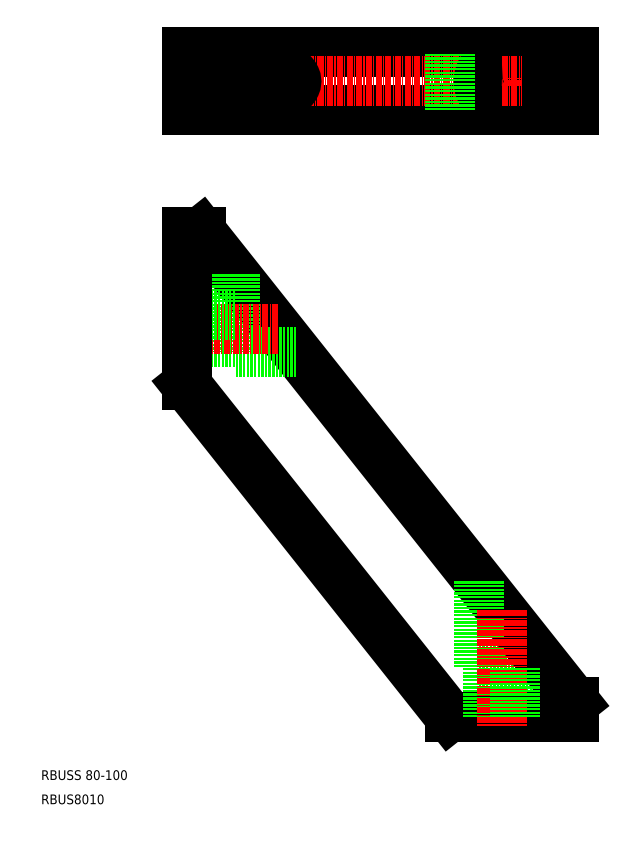
<metadata>
{"format":"dxf","ext":"dxf","renderer":"ezdxf+matplotlib","layout":"modelspace","background":"white","min_lineweight":24,"dpi":150}
</metadata>
<code>
0
SECTION
2
ENTITIES
0
CIRCLE
8
0
10
1930
20
-181.4
30
0
40
2.75
0
LINE
8
0
10
1930
20
-186.2
30
0
11
1939
21
-186.2
31
0
0
LINE
8
0
10
1930
20
-176.7
30
0
11
1939
21
-176.7
31
0
0
LINE
8
0
10
1865
20
-175.4
30
0
11
1945
21
-175.4
31
0
0
LINE
8
0
10
1865
20
-187.4
30
0
11
1945
21
-187.4
31
0
0
LINE
8
CENTER
10
1862
20
-181.4
30
0
11
1948
21
-181.4
31
0
0
LINE
8
0
10
1925
20
-302.4
30
0
11
1939
21
-302.4
31
0
0
LINE
8
0
10
1868
20
-212.4
30
0
11
1945
21
-309.4
31
0
0
LINE
8
0
10
1919
20
-312.4
30
0
11
1945
21
-312.4
31
0
0
LINE
8
0
10
1865
20
-244
30
0
11
1919
21
-312.4
31
0
0
LINE
8
0
10
1927
20
-302.4
30
0
11
1927
21
-312.4
31
0
0
LINE
8
0
10
1925
20
-284.5
30
0
11
1925
21
-302.4
31
0
0
LINE
8
CENTER
10
1930
20
-290.5
30
0
11
1930
21
-314.4
31
0
0
LINE
8
CENTER
10
1930
20
-182.4
30
0
11
1930
21
-180.4
31
0
0
LINE
8
0
10
1865
20
-184.2
30
0
11
1875
21
-184.2
31
0
0
LINE
8
0
10
1865
20
-178.7
30
0
11
1875
21
-178.7
31
0
0
POLYLINE
8
0
66
     1
10
0
20
0
30
0
70
     8
0
VERTEX
8
0
10
1875
20
-186.2
30
0
70
    32
0
VERTEX
8
0
10
1875
20
-186.2
30
0
70
    32
0
VERTEX
8
0
10
1875
20
-186.1
30
0
70
    32
0
VERTEX
8
0
10
1876
20
-186.1
30
0
70
    32
0
VERTEX
8
0
10
1876
20
-186.1
30
0
70
    32
0
VERTEX
8
0
10
1876
20
-186.1
30
0
70
    32
0
VERTEX
8
0
10
1877
20
-186.1
30
0
70
    32
0
VERTEX
8
0
10
1877
20
-186.1
30
0
70
    32
0
VERTEX
8
0
10
1877
20
-186.1
30
0
70
    32
0
VERTEX
8
0
10
1877
20
-186
30
0
70
    32
0
VERTEX
8
0
10
1878
20
-186
30
0
70
    32
0
VERTEX
8
0
10
1878
20
-186
30
0
70
    32
0
VERTEX
8
0
10
1878
20
-185.9
30
0
70
    32
0
VERTEX
8
0
10
1879
20
-185.9
30
0
70
    32
0
VERTEX
8
0
10
1879
20
-185.9
30
0
70
    32
0
VERTEX
8
0
10
1879
20
-185.8
30
0
70
    32
0
VERTEX
8
0
10
1880
20
-185.8
30
0
70
    32
0
VERTEX
8
0
10
1880
20
-185.7
30
0
70
    32
0
VERTEX
8
0
10
1880
20
-185.7
30
0
70
    32
0
VERTEX
8
0
10
1880
20
-185.6
30
0
70
    32
0
VERTEX
8
0
10
1881
20
-185.6
30
0
70
    32
0
VERTEX
8
0
10
1881
20
-185.5
30
0
70
    32
0
VERTEX
8
0
10
1881
20
-185.5
30
0
70
    32
0
VERTEX
8
0
10
1881
20
-185.4
30
0
70
    32
0
VERTEX
8
0
10
1882
20
-185.3
30
0
70
    32
0
VERTEX
8
0
10
1882
20
-185.3
30
0
70
    32
0
VERTEX
8
0
10
1882
20
-185.2
30
0
70
    32
0
VERTEX
8
0
10
1882
20
-185.1
30
0
70
    32
0
VERTEX
8
0
10
1883
20
-185.1
30
0
70
    32
0
VERTEX
8
0
10
1883
20
-185
30
0
70
    32
0
VERTEX
8
0
10
1883
20
-184.9
30
0
70
    32
0
VERTEX
8
0
10
1883
20
-184.8
30
0
70
    32
0
VERTEX
8
0
10
1884
20
-184.8
30
0
70
    32
0
VERTEX
8
0
10
1884
20
-184.7
30
0
70
    32
0
VERTEX
8
0
10
1884
20
-184.6
30
0
70
    32
0
VERTEX
8
0
10
1884
20
-184.5
30
0
70
    32
0
VERTEX
8
0
10
1884
20
-184.4
30
0
70
    32
0
VERTEX
8
0
10
1885
20
-184.3
30
0
70
    32
0
VERTEX
8
0
10
1885
20
-184.2
30
0
70
    32
0
VERTEX
8
0
10
1885
20
-184.1
30
0
70
    32
0
VERTEX
8
0
10
1885
20
-184
30
0
70
    32
0
VERTEX
8
0
10
1885
20
-183.9
30
0
70
    32
0
VERTEX
8
0
10
1886
20
-183.8
30
0
70
    32
0
VERTEX
8
0
10
1886
20
-183.7
30
0
70
    32
0
VERTEX
8
0
10
1886
20
-183.6
30
0
70
    32
0
VERTEX
8
0
10
1886
20
-183.5
30
0
70
    32
0
VERTEX
8
0
10
1886
20
-183.4
30
0
70
    32
0
VERTEX
8
0
10
1886
20
-183.3
30
0
70
    32
0
VERTEX
8
0
10
1886
20
-183.2
30
0
70
    32
0
VERTEX
8
0
10
1886
20
-183.1
30
0
70
    32
0
VERTEX
8
0
10
1887
20
-183
30
0
70
    32
0
VERTEX
8
0
10
1887
20
-182.9
30
0
70
    32
0
VERTEX
8
0
10
1887
20
-182.8
30
0
70
    32
0
VERTEX
8
0
10
1887
20
-182.7
30
0
70
    32
0
VERTEX
8
0
10
1887
20
-182.6
30
0
70
    32
0
VERTEX
8
0
10
1887
20
-182.4
30
0
70
    32
0
VERTEX
8
0
10
1887
20
-182.3
30
0
70
    32
0
VERTEX
8
0
10
1887
20
-182.2
30
0
70
    32
0
VERTEX
8
0
10
1887
20
-182.1
30
0
70
    32
0
VERTEX
8
0
10
1887
20
-182
30
0
70
    32
0
VERTEX
8
0
10
1887
20
-181.9
30
0
70
    32
0
VERTEX
8
0
10
1887
20
-181.8
30
0
70
    32
0
VERTEX
8
0
10
1887
20
-181.6
30
0
70
    32
0
VERTEX
8
0
10
1887
20
-181.5
30
0
70
    32
0
VERTEX
8
0
10
1887
20
-181.4
30
0
70
    32
0
VERTEX
8
0
10
1887
20
-181.3
30
0
70
    32
0
VERTEX
8
0
10
1887
20
-181.2
30
0
70
    32
0
VERTEX
8
0
10
1887
20
-181.1
30
0
70
    32
0
VERTEX
8
0
10
1887
20
-180.9
30
0
70
    32
0
VERTEX
8
0
10
1887
20
-180.8
30
0
70
    32
0
VERTEX
8
0
10
1887
20
-180.7
30
0
70
    32
0
VERTEX
8
0
10
1887
20
-180.6
30
0
70
    32
0
VERTEX
8
0
10
1887
20
-180.5
30
0
70
    32
0
VERTEX
8
0
10
1887
20
-180.4
30
0
70
    32
0
VERTEX
8
0
10
1887
20
-180.2
30
0
70
    32
0
VERTEX
8
0
10
1887
20
-180.1
30
0
70
    32
0
VERTEX
8
0
10
1887
20
-180
30
0
70
    32
0
VERTEX
8
0
10
1887
20
-179.9
30
0
70
    32
0
VERTEX
8
0
10
1887
20
-179.8
30
0
70
    32
0
VERTEX
8
0
10
1886
20
-179.7
30
0
70
    32
0
VERTEX
8
0
10
1886
20
-179.6
30
0
70
    32
0
VERTEX
8
0
10
1886
20
-179.5
30
0
70
    32
0
VERTEX
8
0
10
1886
20
-179.4
30
0
70
    32
0
VERTEX
8
0
10
1886
20
-179.3
30
0
70
    32
0
VERTEX
8
0
10
1886
20
-179.2
30
0
70
    32
0
VERTEX
8
0
10
1886
20
-179.1
30
0
70
    32
0
VERTEX
8
0
10
1886
20
-179
30
0
70
    32
0
VERTEX
8
0
10
1885
20
-178.9
30
0
70
    32
0
VERTEX
8
0
10
1885
20
-178.8
30
0
70
    32
0
VERTEX
8
0
10
1885
20
-178.7
30
0
70
    32
0
VERTEX
8
0
10
1885
20
-178.6
30
0
70
    32
0
VERTEX
8
0
10
1885
20
-178.5
30
0
70
    32
0
VERTEX
8
0
10
1884
20
-178.4
30
0
70
    32
0
VERTEX
8
0
10
1884
20
-178.3
30
0
70
    32
0
VERTEX
8
0
10
1884
20
-178.2
30
0
70
    32
0
VERTEX
8
0
10
1884
20
-178.1
30
0
70
    32
0
VERTEX
8
0
10
1884
20
-178
30
0
70
    32
0
VERTEX
8
0
10
1883
20
-178
30
0
70
    32
0
VERTEX
8
0
10
1883
20
-177.9
30
0
70
    32
0
VERTEX
8
0
10
1883
20
-177.8
30
0
70
    32
0
VERTEX
8
0
10
1883
20
-177.7
30
0
70
    32
0
VERTEX
8
0
10
1882
20
-177.7
30
0
70
    32
0
VERTEX
8
0
10
1882
20
-177.6
30
0
70
    32
0
VERTEX
8
0
10
1882
20
-177.5
30
0
70
    32
0
VERTEX
8
0
10
1882
20
-177.5
30
0
70
    32
0
VERTEX
8
0
10
1881
20
-177.4
30
0
70
    32
0
VERTEX
8
0
10
1881
20
-177.3
30
0
70
    32
0
VERTEX
8
0
10
1881
20
-177.3
30
0
70
    32
0
VERTEX
8
0
10
1881
20
-177.2
30
0
70
    32
0
VERTEX
8
0
10
1880
20
-177.2
30
0
70
    32
0
VERTEX
8
0
10
1880
20
-177.1
30
0
70
    32
0
VERTEX
8
0
10
1880
20
-177.1
30
0
70
    32
0
VERTEX
8
0
10
1880
20
-177
30
0
70
    32
0
VERTEX
8
0
10
1879
20
-177
30
0
70
    32
0
VERTEX
8
0
10
1879
20
-176.9
30
0
70
    32
0
VERTEX
8
0
10
1879
20
-176.9
30
0
70
    32
0
VERTEX
8
0
10
1878
20
-176.9
30
0
70
    32
0
VERTEX
8
0
10
1878
20
-176.8
30
0
70
    32
0
VERTEX
8
0
10
1878
20
-176.8
30
0
70
    32
0
VERTEX
8
0
10
1877
20
-176.8
30
0
70
    32
0
VERTEX
8
0
10
1877
20
-176.7
30
0
70
    32
0
VERTEX
8
0
10
1877
20
-176.7
30
0
70
    32
0
VERTEX
8
0
10
1877
20
-176.7
30
0
70
    32
0
VERTEX
8
0
10
1876
20
-176.7
30
0
70
    32
0
VERTEX
8
0
10
1876
20
-176.7
30
0
70
    32
0
VERTEX
8
0
10
1876
20
-176.7
30
0
70
    32
0
VERTEX
8
0
10
1875
20
-176.7
30
0
70
    32
0
VERTEX
8
0
10
1875
20
-176.7
30
0
70
    32
0
VERTEX
8
0
10
1875
20
-176.7
30
0
70
    32
0
SEQEND
8
0
0
POLYLINE
8
0
66
     1
10
0
20
0
30
0
70
     8
0
VERTEX
8
0
10
1930
20
-176.7
30
0
70
    32
0
VERTEX
8
0
10
1930
20
-176.7
30
0
70
    32
0
VERTEX
8
0
10
1929
20
-176.7
30
0
70
    32
0
VERTEX
8
0
10
1929
20
-176.7
30
0
70
    32
0
VERTEX
8
0
10
1929
20
-176.7
30
0
70
    32
0
VERTEX
8
0
10
1929
20
-176.7
30
0
70
    32
0
VERTEX
8
0
10
1929
20
-176.7
30
0
70
    32
0
VERTEX
8
0
10
1929
20
-176.7
30
0
70
    32
0
VERTEX
8
0
10
1929
20
-176.7
30
0
70
    32
0
VERTEX
8
0
10
1929
20
-176.8
30
0
70
    32
0
VERTEX
8
0
10
1929
20
-176.8
30
0
70
    32
0
VERTEX
8
0
10
1928
20
-176.8
30
0
70
    32
0
VERTEX
8
0
10
1928
20
-176.9
30
0
70
    32
0
VERTEX
8
0
10
1928
20
-176.9
30
0
70
    32
0
VERTEX
8
0
10
1928
20
-176.9
30
0
70
    32
0
VERTEX
8
0
10
1928
20
-177
30
0
70
    32
0
VERTEX
8
0
10
1928
20
-177
30
0
70
    32
0
VERTEX
8
0
10
1928
20
-177.1
30
0
70
    32
0
VERTEX
8
0
10
1928
20
-177.1
30
0
70
    32
0
VERTEX
8
0
10
1928
20
-177.2
30
0
70
    32
0
VERTEX
8
0
10
1927
20
-177.2
30
0
70
    32
0
VERTEX
8
0
10
1927
20
-177.3
30
0
70
    32
0
VERTEX
8
0
10
1927
20
-177.3
30
0
70
    32
0
VERTEX
8
0
10
1927
20
-177.4
30
0
70
    32
0
VERTEX
8
0
10
1927
20
-177.5
30
0
70
    32
0
VERTEX
8
0
10
1927
20
-177.5
30
0
70
    32
0
VERTEX
8
0
10
1927
20
-177.6
30
0
70
    32
0
VERTEX
8
0
10
1927
20
-177.7
30
0
70
    32
0
VERTEX
8
0
10
1927
20
-177.7
30
0
70
    32
0
VERTEX
8
0
10
1927
20
-177.8
30
0
70
    32
0
VERTEX
8
0
10
1926
20
-177.9
30
0
70
    32
0
VERTEX
8
0
10
1926
20
-178
30
0
70
    32
0
VERTEX
8
0
10
1926
20
-178
30
0
70
    32
0
VERTEX
8
0
10
1926
20
-178.1
30
0
70
    32
0
VERTEX
8
0
10
1926
20
-178.2
30
0
70
    32
0
VERTEX
8
0
10
1926
20
-178.3
30
0
70
    32
0
VERTEX
8
0
10
1926
20
-178.4
30
0
70
    32
0
VERTEX
8
0
10
1926
20
-178.5
30
0
70
    32
0
VERTEX
8
0
10
1926
20
-178.6
30
0
70
    32
0
VERTEX
8
0
10
1926
20
-178.7
30
0
70
    32
0
VERTEX
8
0
10
1926
20
-178.8
30
0
70
    32
0
VERTEX
8
0
10
1926
20
-178.9
30
0
70
    32
0
VERTEX
8
0
10
1926
20
-179
30
0
70
    32
0
VERTEX
8
0
10
1926
20
-179.1
30
0
70
    32
0
VERTEX
8
0
10
1926
20
-179.2
30
0
70
    32
0
VERTEX
8
0
10
1925
20
-179.3
30
0
70
    32
0
VERTEX
8
0
10
1925
20
-179.4
30
0
70
    32
0
VERTEX
8
0
10
1925
20
-179.5
30
0
70
    32
0
VERTEX
8
0
10
1925
20
-179.6
30
0
70
    32
0
VERTEX
8
0
10
1925
20
-179.7
30
0
70
    32
0
VERTEX
8
0
10
1925
20
-179.8
30
0
70
    32
0
VERTEX
8
0
10
1925
20
-179.9
30
0
70
    32
0
VERTEX
8
0
10
1925
20
-180
30
0
70
    32
0
VERTEX
8
0
10
1925
20
-180.1
30
0
70
    32
0
VERTEX
8
0
10
1925
20
-180.2
30
0
70
    32
0
VERTEX
8
0
10
1925
20
-180.4
30
0
70
    32
0
VERTEX
8
0
10
1925
20
-180.5
30
0
70
    32
0
VERTEX
8
0
10
1925
20
-180.6
30
0
70
    32
0
VERTEX
8
0
10
1925
20
-180.7
30
0
70
    32
0
VERTEX
8
0
10
1925
20
-180.8
30
0
70
    32
0
VERTEX
8
0
10
1925
20
-180.9
30
0
70
    32
0
VERTEX
8
0
10
1925
20
-181.1
30
0
70
    32
0
VERTEX
8
0
10
1925
20
-181.2
30
0
70
    32
0
VERTEX
8
0
10
1925
20
-181.3
30
0
70
    32
0
VERTEX
8
0
10
1925
20
-181.4
30
0
70
    32
0
VERTEX
8
0
10
1925
20
-181.5
30
0
70
    32
0
VERTEX
8
0
10
1925
20
-181.6
30
0
70
    32
0
VERTEX
8
0
10
1925
20
-181.8
30
0
70
    32
0
VERTEX
8
0
10
1925
20
-181.9
30
0
70
    32
0
VERTEX
8
0
10
1925
20
-182
30
0
70
    32
0
VERTEX
8
0
10
1925
20
-182.1
30
0
70
    32
0
VERTEX
8
0
10
1925
20
-182.2
30
0
70
    32
0
VERTEX
8
0
10
1925
20
-182.3
30
0
70
    32
0
VERTEX
8
0
10
1925
20
-182.4
30
0
70
    32
0
VERTEX
8
0
10
1925
20
-182.6
30
0
70
    32
0
VERTEX
8
0
10
1925
20
-182.7
30
0
70
    32
0
VERTEX
8
0
10
1925
20
-182.8
30
0
70
    32
0
VERTEX
8
0
10
1925
20
-182.9
30
0
70
    32
0
VERTEX
8
0
10
1925
20
-183
30
0
70
    32
0
VERTEX
8
0
10
1925
20
-183.1
30
0
70
    32
0
VERTEX
8
0
10
1925
20
-183.2
30
0
70
    32
0
VERTEX
8
0
10
1925
20
-183.3
30
0
70
    32
0
VERTEX
8
0
10
1925
20
-183.4
30
0
70
    32
0
VERTEX
8
0
10
1925
20
-183.5
30
0
70
    32
0
VERTEX
8
0
10
1926
20
-183.6
30
0
70
    32
0
VERTEX
8
0
10
1926
20
-183.7
30
0
70
    32
0
VERTEX
8
0
10
1926
20
-183.8
30
0
70
    32
0
VERTEX
8
0
10
1926
20
-183.9
30
0
70
    32
0
VERTEX
8
0
10
1926
20
-184
30
0
70
    32
0
VERTEX
8
0
10
1926
20
-184.1
30
0
70
    32
0
VERTEX
8
0
10
1926
20
-184.2
30
0
70
    32
0
VERTEX
8
0
10
1926
20
-184.3
30
0
70
    32
0
VERTEX
8
0
10
1926
20
-184.4
30
0
70
    32
0
VERTEX
8
0
10
1926
20
-184.5
30
0
70
    32
0
VERTEX
8
0
10
1926
20
-184.6
30
0
70
    32
0
VERTEX
8
0
10
1926
20
-184.7
30
0
70
    32
0
VERTEX
8
0
10
1926
20
-184.8
30
0
70
    32
0
VERTEX
8
0
10
1926
20
-184.8
30
0
70
    32
0
VERTEX
8
0
10
1926
20
-184.9
30
0
70
    32
0
VERTEX
8
0
10
1927
20
-185
30
0
70
    32
0
VERTEX
8
0
10
1927
20
-185.1
30
0
70
    32
0
VERTEX
8
0
10
1927
20
-185.1
30
0
70
    32
0
VERTEX
8
0
10
1927
20
-185.2
30
0
70
    32
0
VERTEX
8
0
10
1927
20
-185.3
30
0
70
    32
0
VERTEX
8
0
10
1927
20
-185.3
30
0
70
    32
0
VERTEX
8
0
10
1927
20
-185.4
30
0
70
    32
0
VERTEX
8
0
10
1927
20
-185.5
30
0
70
    32
0
VERTEX
8
0
10
1927
20
-185.5
30
0
70
    32
0
VERTEX
8
0
10
1927
20
-185.6
30
0
70
    32
0
VERTEX
8
0
10
1928
20
-185.6
30
0
70
    32
0
VERTEX
8
0
10
1928
20
-185.7
30
0
70
    32
0
VERTEX
8
0
10
1928
20
-185.7
30
0
70
    32
0
VERTEX
8
0
10
1928
20
-185.8
30
0
70
    32
0
VERTEX
8
0
10
1928
20
-185.8
30
0
70
    32
0
VERTEX
8
0
10
1928
20
-185.9
30
0
70
    32
0
VERTEX
8
0
10
1928
20
-185.9
30
0
70
    32
0
VERTEX
8
0
10
1928
20
-185.9
30
0
70
    32
0
VERTEX
8
0
10
1928
20
-186
30
0
70
    32
0
VERTEX
8
0
10
1929
20
-186
30
0
70
    32
0
VERTEX
8
0
10
1929
20
-186
30
0
70
    32
0
VERTEX
8
0
10
1929
20
-186.1
30
0
70
    32
0
VERTEX
8
0
10
1929
20
-186.1
30
0
70
    32
0
VERTEX
8
0
10
1929
20
-186.1
30
0
70
    32
0
VERTEX
8
0
10
1929
20
-186.1
30
0
70
    32
0
VERTEX
8
0
10
1929
20
-186.1
30
0
70
    32
0
VERTEX
8
0
10
1929
20
-186.1
30
0
70
    32
0
VERTEX
8
0
10
1929
20
-186.1
30
0
70
    32
0
VERTEX
8
0
10
1930
20
-186.2
30
0
70
    32
0
VERTEX
8
0
10
1930
20
-186.2
30
0
70
    32
0
SEQEND
8
0
0
LINE
8
0
10
1875
20
-186.2
30
0
11
1875
21
-176.7
31
0
0
LINE
8
0
10
1919
20
-187.4
30
0
11
1919
21
-175.4
31
0
0
LINE
8
0
10
1868
20
-187.4
30
0
11
1868
21
-175.4
31
0
0
LINE
8
0
10
1865
20
-187.4
30
0
11
1865
21
-175.4
31
0
0
LINE
8
0
10
1887
20
-237.2
30
0
11
1875
21
-237.2
31
0
0
LINE
8
0
10
1875
20
-221.2
30
0
11
1875
21
-237.2
31
0
0
LINE
8
0
10
1875
20
-235.2
30
0
11
1865
21
-235.2
31
0
0
LINE
8
CENTER
10
1884
20
-232.4
30
0
11
1863
21
-232.4
31
0
0
LINE
8
0
10
1875
20
-229.7
30
0
11
1865
21
-229.7
31
0
0
LINE
8
0
10
1865
20
-212.4
30
0
11
1868
21
-212.4
31
0
0
LINE
8
0
10
1865
20
-223.4
30
0
11
1865
21
-231.4
31
0
0
LINE
8
0
10
1865
20
-228.4
30
0
11
1865
21
-236.4
31
0
0
LINE
8
0
10
1865
20
-218.4
30
0
11
1865
21
-226.4
31
0
0
LINE
8
0
10
1865
20
-212.4
30
0
11
1865
21
-244
31
0
0
LINE
8
0
10
1932
20
-302.4
30
0
11
1932
21
-312.4
31
0
0
LINE
8
0
10
1945
20
-309.4
30
0
11
1945
21
-312.4
31
0
0
LINE
8
0
10
1939
20
-186.2
30
0
11
1939
21
-176.7
31
0
0
LINE
8
0
10
1945
20
-187.4
30
0
11
1945
21
-175.4
31
0
0
TEXT
8
0
10
1835
20
-325.5
30
0
40
2
1
RBUSS 80-100
0
TEXT
8
0
10
1835
20
-330.5
30
0
40
2
1
RBUS8010
0
ENDSEC
0
EOF

</code>
